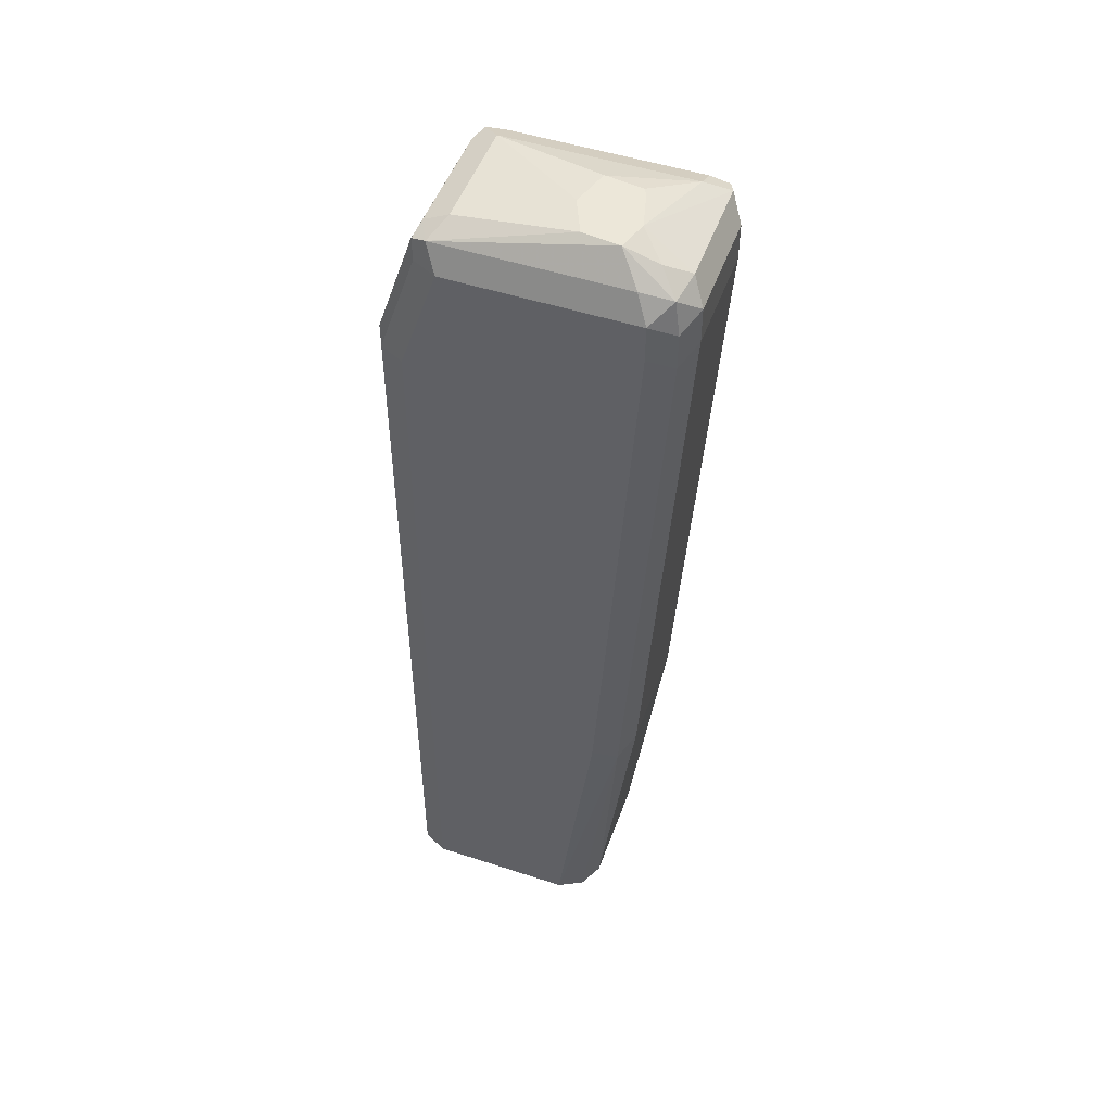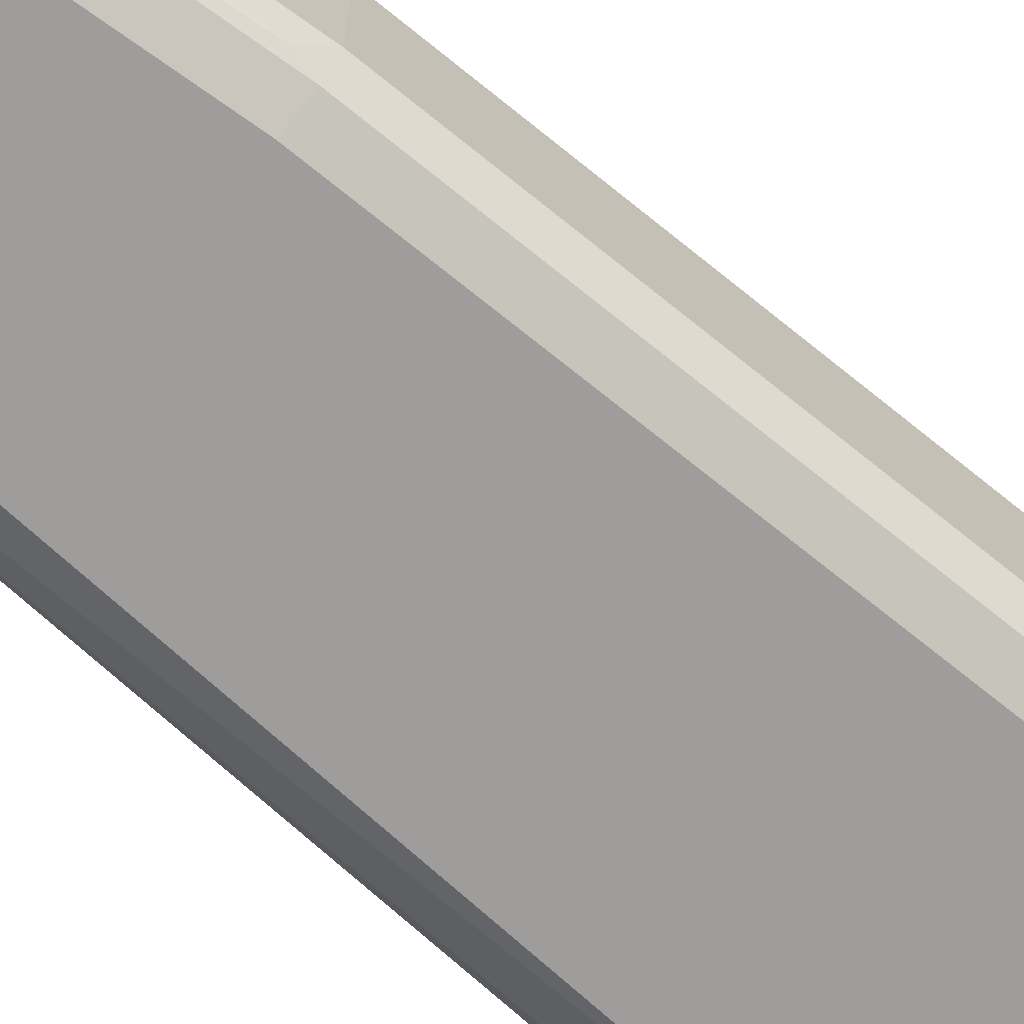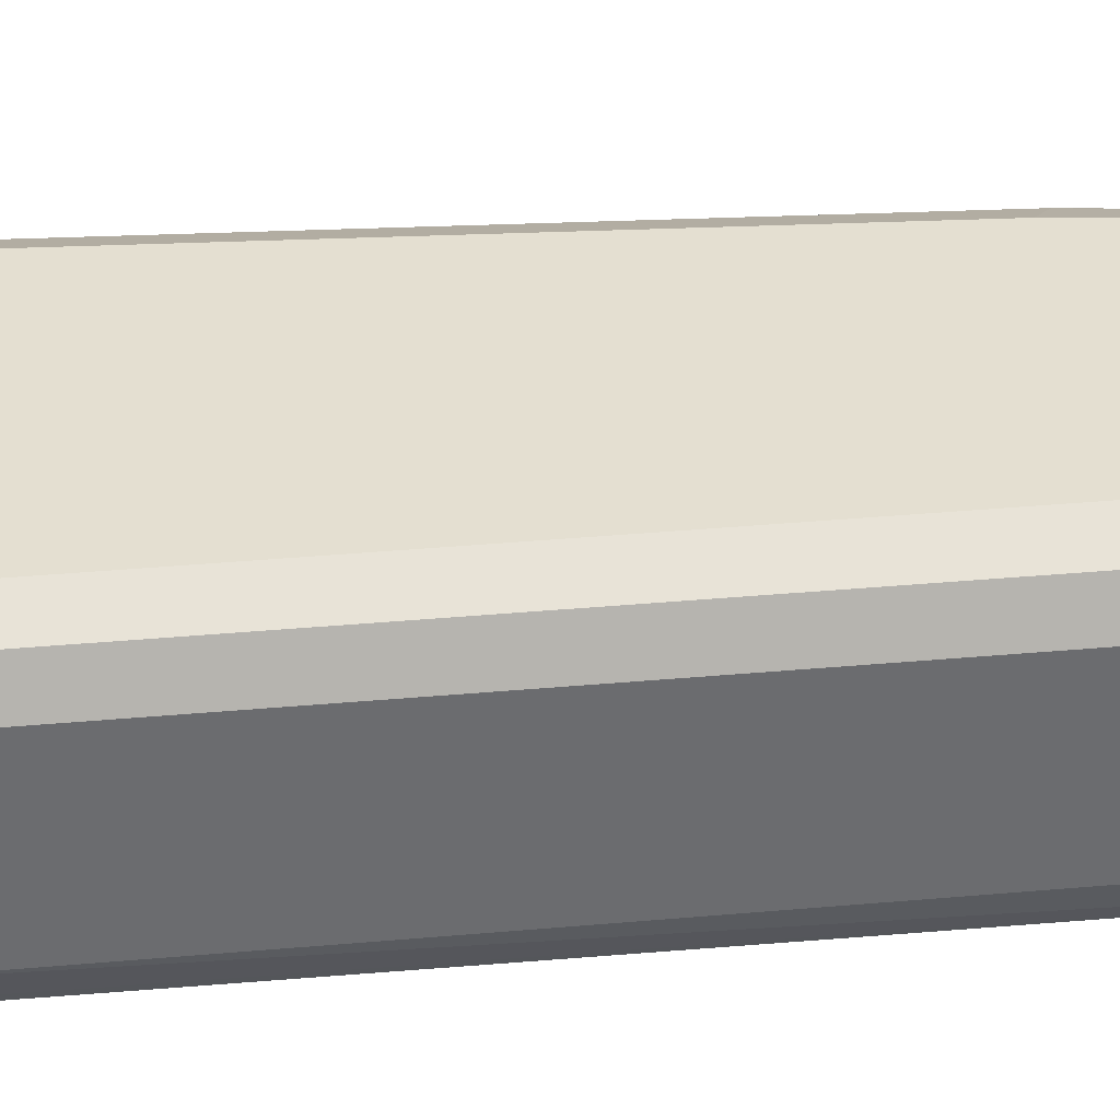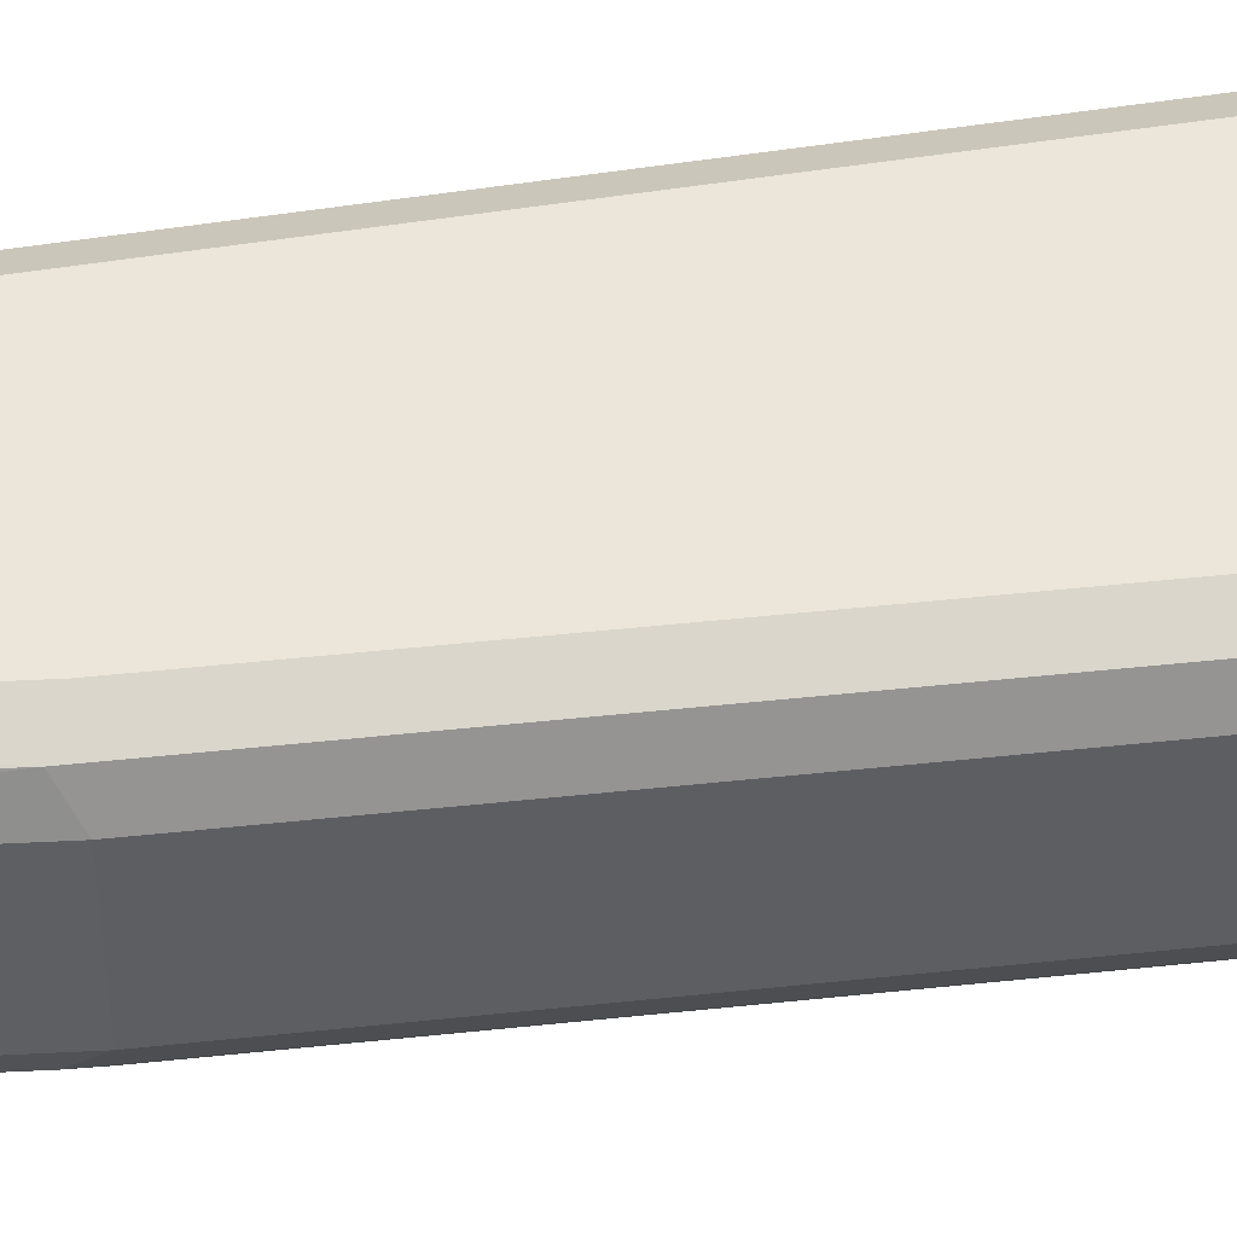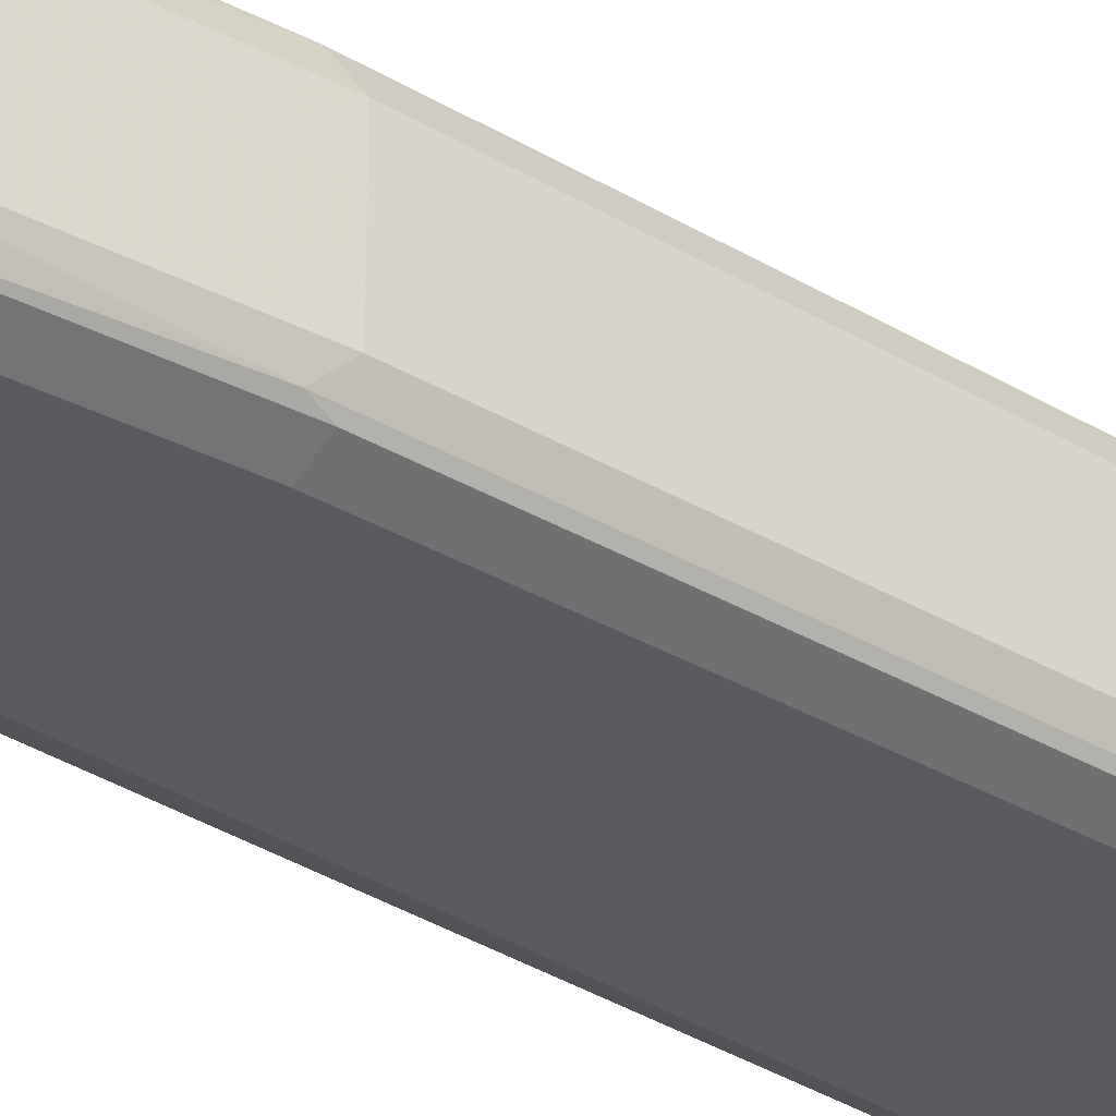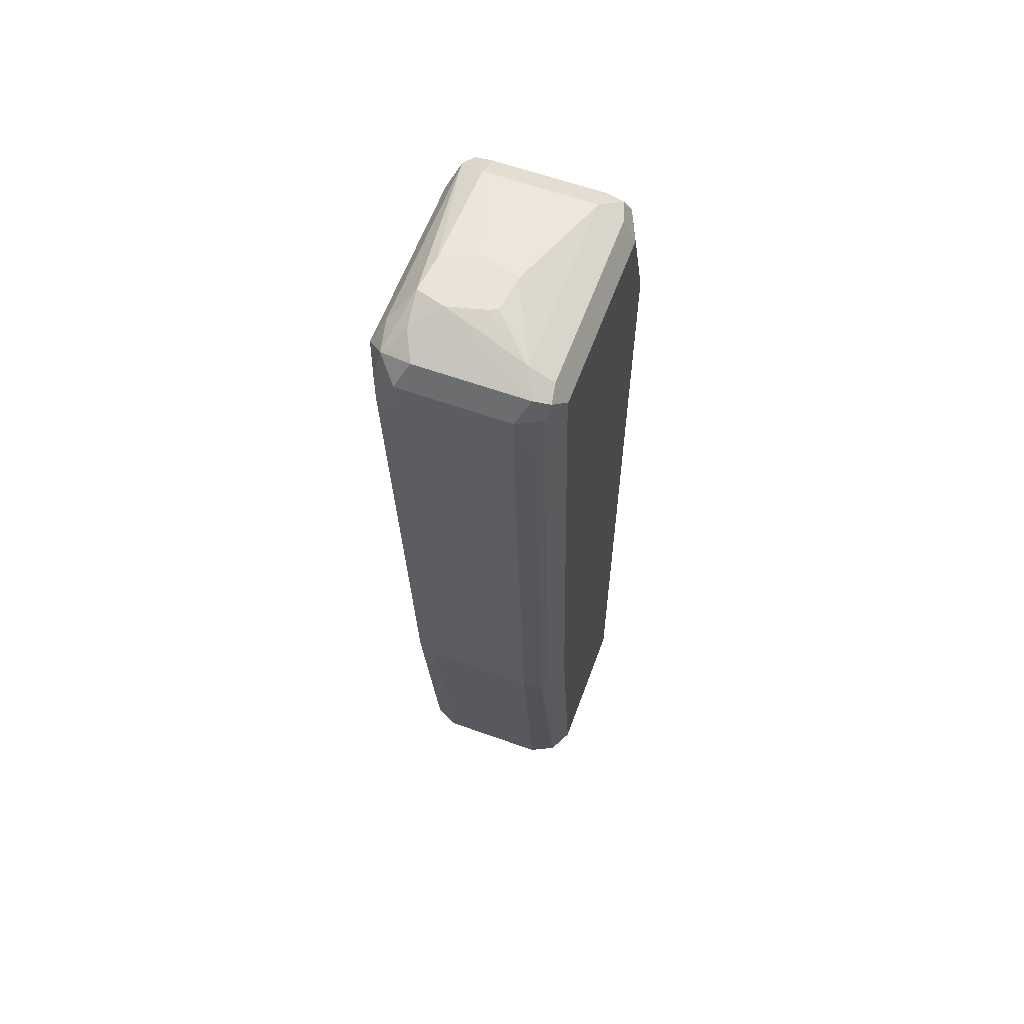
<metadata>
{"format":"obj","ext":"obj","renderer":"f3d","projection":"perspective","resolution":1024,"background":"white","views":[{"elev":50.1,"azim":-160.3,"up":"+Z"},{"elev":-70.6,"azim":-132.7,"up":"+Y"},{"elev":36.7,"azim":83.3,"up":"+Y"},{"elev":48.5,"azim":-100.4,"up":"+Y"},{"elev":-33.4,"azim":-132.5,"up":"+Y"},{"elev":60.8,"azim":-69.9,"up":"+Z"}]}
</metadata>
<code>
v -0.4756 -0.05486 -0.3655
v -0.48 -0.06746 -0.3655
v -0.4756 -7.16e-06 -0.3655
v -0.4756 -0.05486 0.01826
v -0.4938 -0.07316 -0.3655
v -0.4801 -0.06401 0.04571
v -0.4816 -0.06705 0.04264
v -0.4938 -0.07316 0.03656
v -0.4756 0.0001719 -0.3655
v -0.4756 -7.16e-06 0.01826
v -0.567 -0.07316 -0.3655
v -0.4801 0.009141 0.04571
v -0.4938 -0.05486 0.09141
v -0.4999 -0.06705 0.09754
v -0.5121 -0.07316 0.09141
v -0.4816 0.01218 -0.3655
v -0.4816 0.01218 0.03656
v -0.5792 -0.06705 -0.3655
v -0.5853 -0.07316 -0.2195
v -0.4984 0.009141 0.1006
v -0.4938 -7.16e-06 0.09141
v -0.4999 -0.05486 0.1036
v -0.503 -0.06401 0.1051
v -0.5121 -0.06705 0.1036
v -0.6036 -0.07316 0.09141
v -0.4818 0.01227 -0.3655
v -0.4938 0.01829 0.03656
v -0.4999 0.01218 0.09141
v -0.4847 0.01372 -0.192
v -0.5793 -0.06688 -0.3655
v -0.5975 -0.06705 -0.2195
v -0.599 -0.06401 -0.2286
v -0.6036 -0.07316 0.07316
v -0.5121 0.01829 0.09141
v -0.506 0.01218 0.1036
v -0.4999 -7.16e-06 0.1036
v -0.5121 -0.05486 0.1097
v -0.6036 -0.06705 0.1036
v -0.6127 -0.06859 0.1006
v -0.4938 0.01829 -0.3655
v -0.5853 -0.05486 -0.3655
v -0.6158 -0.06705 0.07316
v -0.6173 -0.06401 0.06401
v -0.6036 -0.05486 -0.2195
v -0.6036 0.01829 0.09141
v -0.5975 0.01218 0.1036
v -0.587 0.001765 0.1163
v -0.5688 -0.0005085 0.1163
v -0.5121 -7.16e-06 0.1097
v -0.5609 -0.01877 0.1163
v -0.5662 -0.03734 0.1163
v -0.6036 -0.05486 0.1097
v -0.6158 -0.06096 0.1036
v -0.6219 -0.05486 0.09141
v -0.6158 -0.06705 0.09141
v -0.567 0.01829 -0.3655
v -0.5853 -7.16e-06 -0.3655
v -0.6219 -0.05486 0.07316
v -0.6036 -7.16e-06 -0.2195
v -0.6036 0.01829 0.07316
v -0.6158 0.01218 0.08533
v -0.6127 0.009141 0.1006
v -0.6036 -7.16e-06 0.1097
v -0.5914 -0.01267 0.1163
v -0.5613 -0.01729 0.1163
v -0.567 -0.03734 0.1163
v -0.5848 -0.03479 0.1163
v -0.5869 -0.03008 0.1163
v -0.6158 -0.006103 0.1036
v -0.6219 -7.16e-06 0.09141
v -0.5792 0.01218 -0.3655
v -0.5975 0.01218 -0.2255
v -0.5853 0.01829 -0.2195
v -0.6219 -7.16e-06 0.07316
v -0.6158 0.01218 0.06703
f 37 66 52
f 39 53 54
f 38 52 53
f 38 53 39
f 39 54 55
f 39 55 42
f 44 58 74
f 41 59 57
f 42 55 54
f 42 54 58
f 42 58 43
f 37 51 66
f 44 74 59
f 45 60 75
f 41 44 59
f 37 50 51
f 32 58 44
f 35 49 36
f 27 60 45
f 45 75 61
f 27 73 60
f 27 45 34
f 30 32 41
f 31 42 43
f 31 43 32
f 32 43 58
f 32 44 41
f 33 39 42
f 34 45 46
f 34 46 35
f 35 46 47
f 35 47 48
f 35 48 49
f 37 49 50
f 45 61 62
f 56 72 73
f 46 62 47
f 54 74 58
f 57 59 72
f 57 72 71
f 59 74 75
f 59 75 72
f 60 73 75
f 54 70 74
f 61 70 62
f 61 74 70
f 62 70 69
f 62 69 63
f 63 69 64
f 27 56 73
f 72 75 73
f 61 75 74
f 53 64 69
f 53 70 54
f 53 69 70
f 47 62 63
f 47 63 64
f 47 64 68
f 47 68 67
f 47 67 66
f 47 66 51
f 47 51 50
f 47 50 65
f 47 65 48
f 48 65 49
f 49 65 50
f 52 66 67
f 52 67 68
f 52 68 64
f 52 64 53
f 45 62 46
f 27 40 56
f 56 71 72
f 26 40 29
f 2 8 5
f 3 9 10
f 4 10 12
f 4 12 6
f 5 8 15
f 5 15 25
f 2 7 8
f 5 25 33
f 5 19 11
f 6 12 21
f 6 21 13
f 6 13 14
f 6 14 7
f 7 14 8
f 5 33 19
f 2 6 7
f 2 4 6
f 1 4 2
f 27 29 40
f 1 2 5
f 1 5 11
f 1 11 18
f 1 18 30
f 1 30 41
f 1 41 57
f 1 57 71
f 1 71 56
f 1 56 40
f 1 26 16
f 1 16 9
f 1 9 3
f 1 3 10
f 1 10 4
f 8 14 15
f 9 16 17
f 1 40 26
f 10 17 12
f 18 32 30
f 19 33 42
f 19 42 31
f 20 34 35
f 20 35 36
f 20 36 21
f 20 28 34
f 22 36 49
f 22 37 23
f 23 37 24
f 24 37 52
f 24 52 38
f 25 39 33
f 9 17 10
f 25 38 39
f 18 31 32
f 17 29 27
f 22 49 37
f 17 34 28
f 11 31 18
f 17 26 29
f 11 19 31
f 12 17 28
f 12 28 20
f 13 21 36
f 13 36 22
f 13 22 14
f 12 20 21
f 14 23 24
f 17 27 34
f 14 24 15
f 15 24 38
f 14 22 23
f 15 38 25
f 16 26 17

</code>
